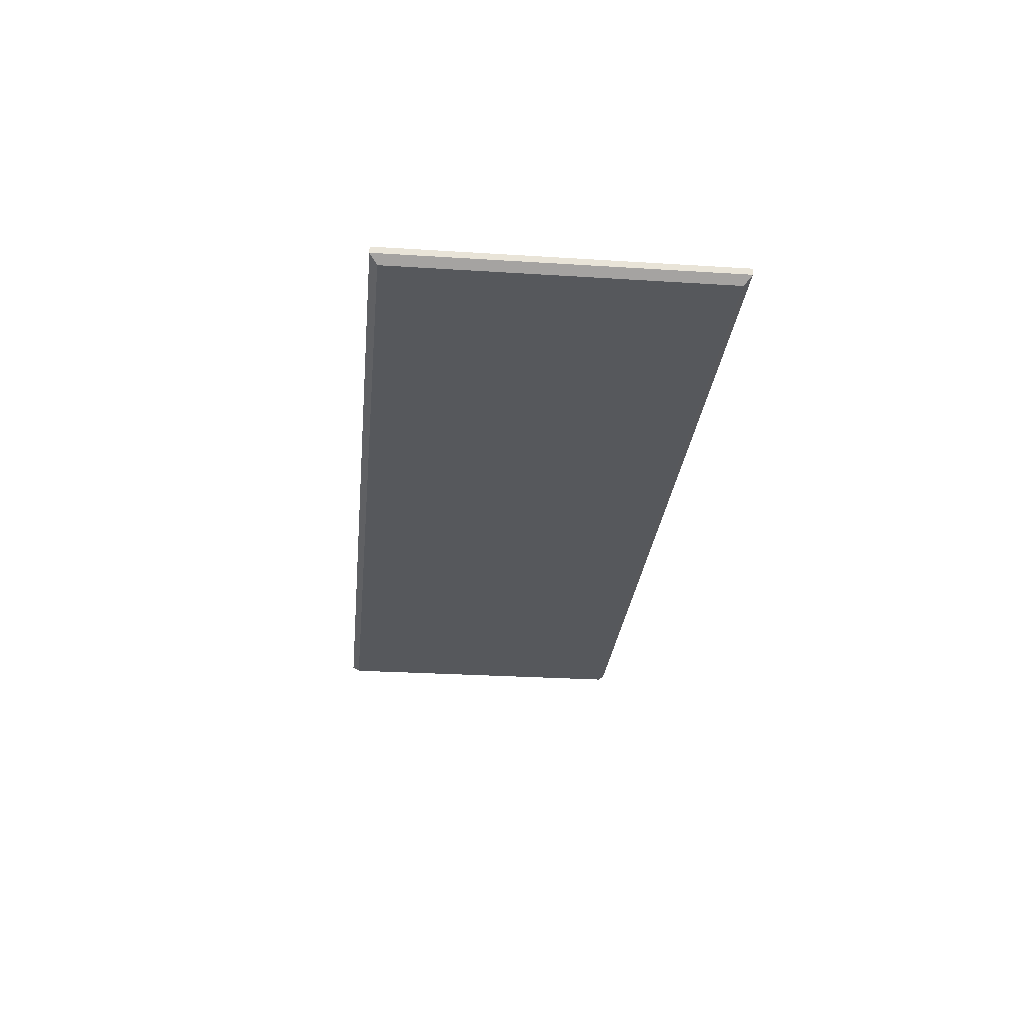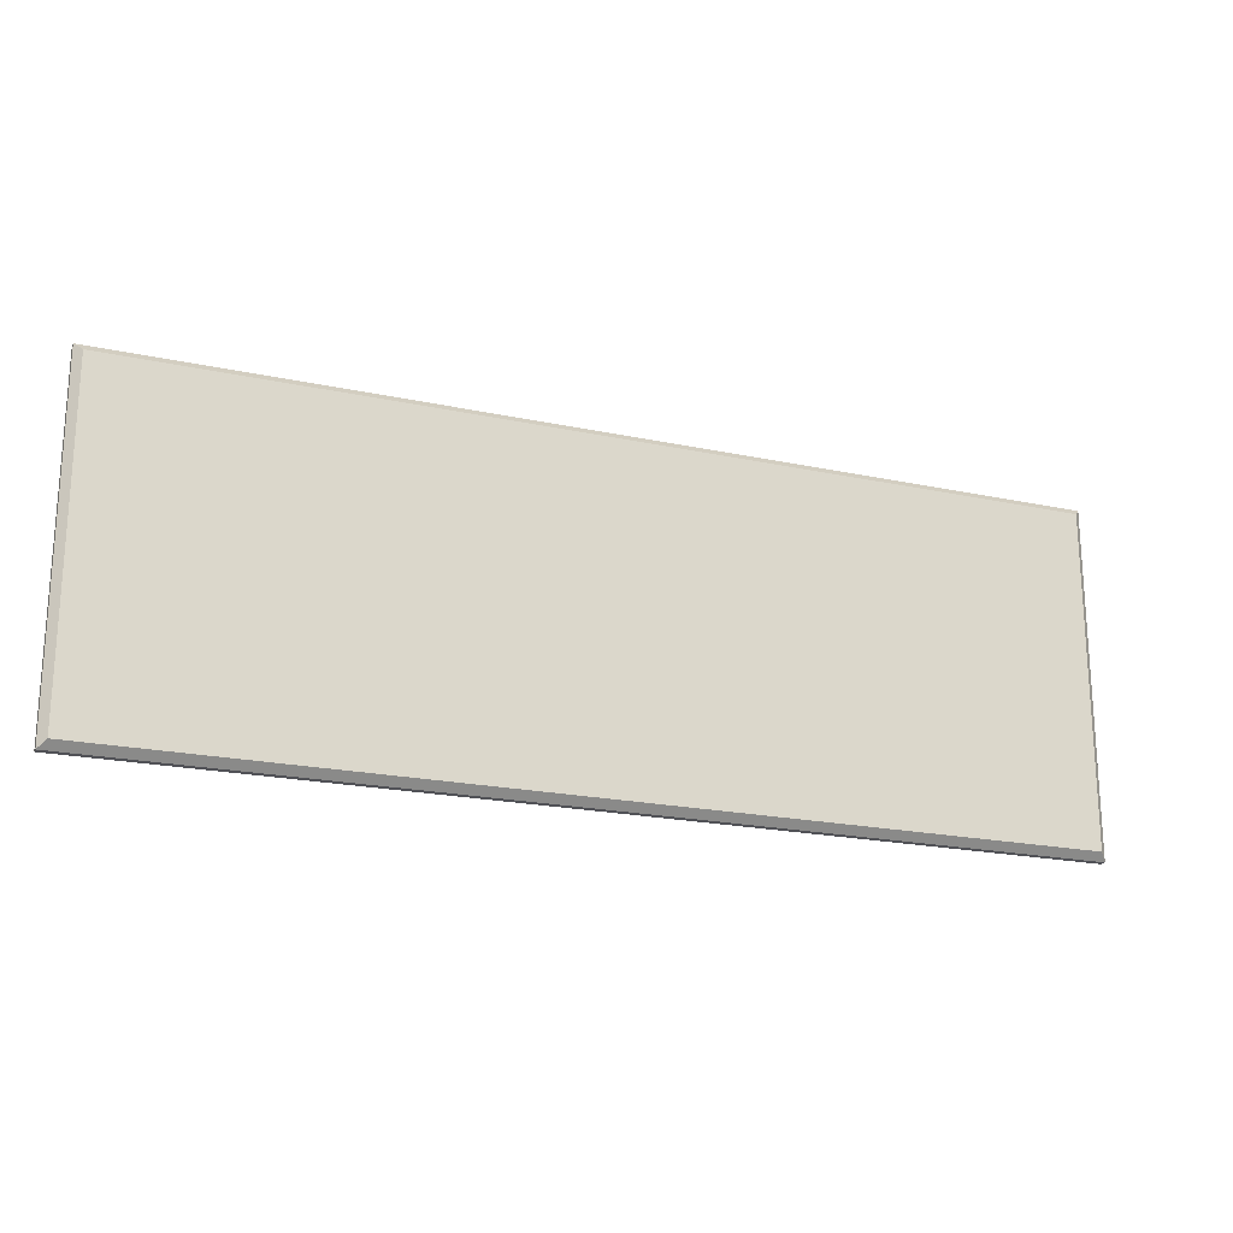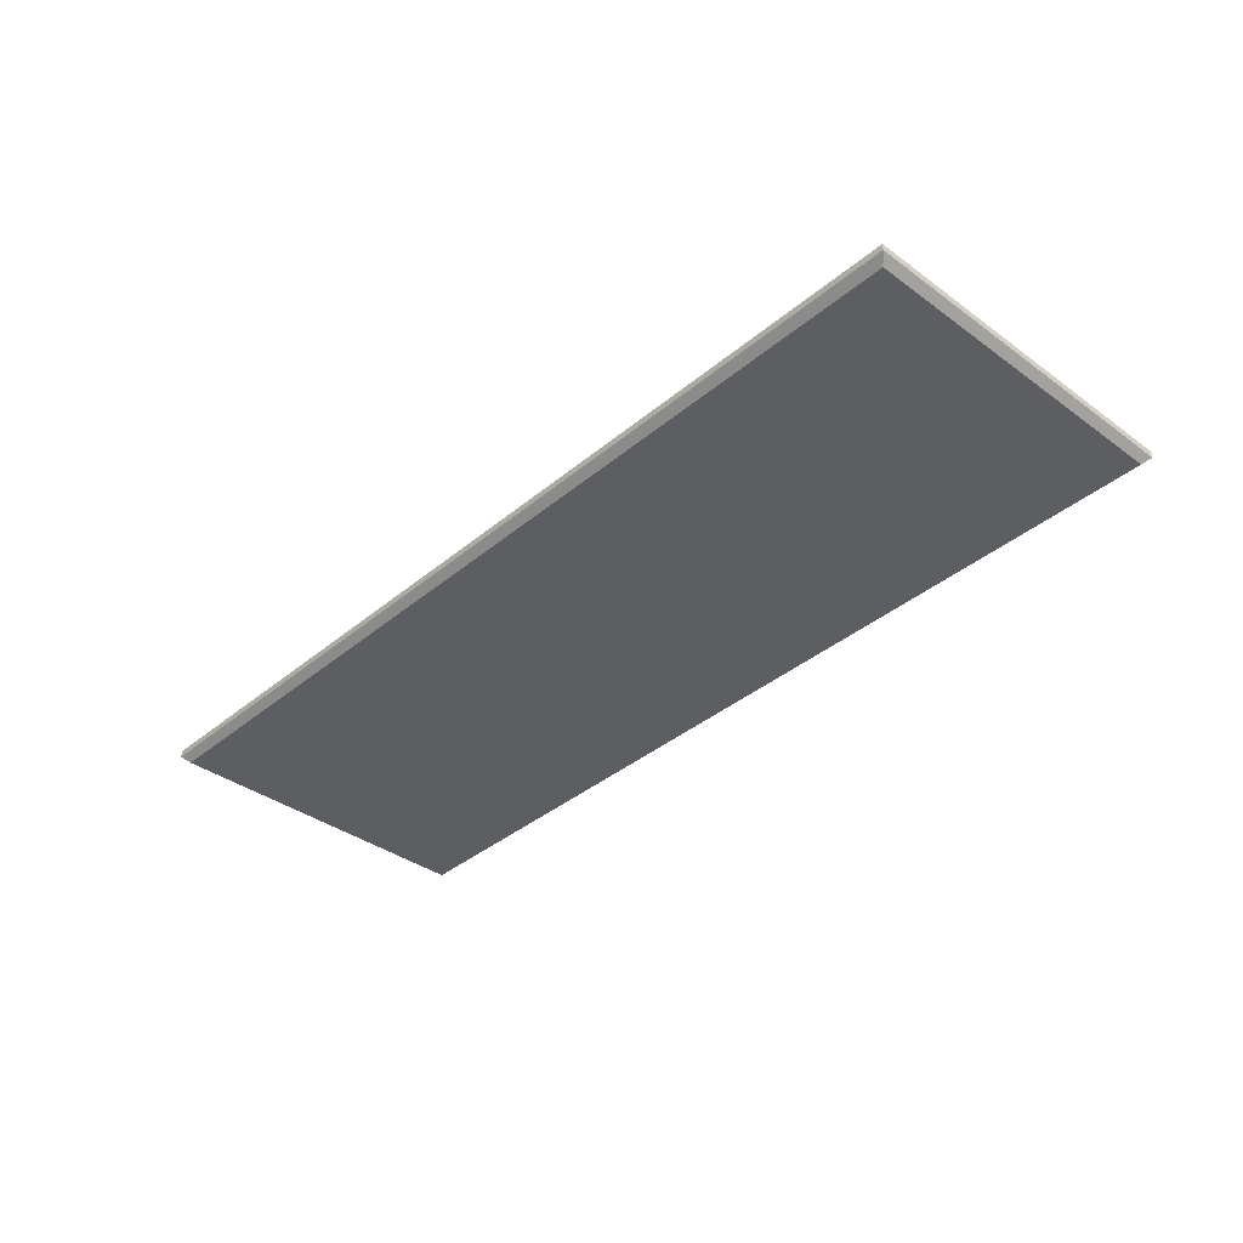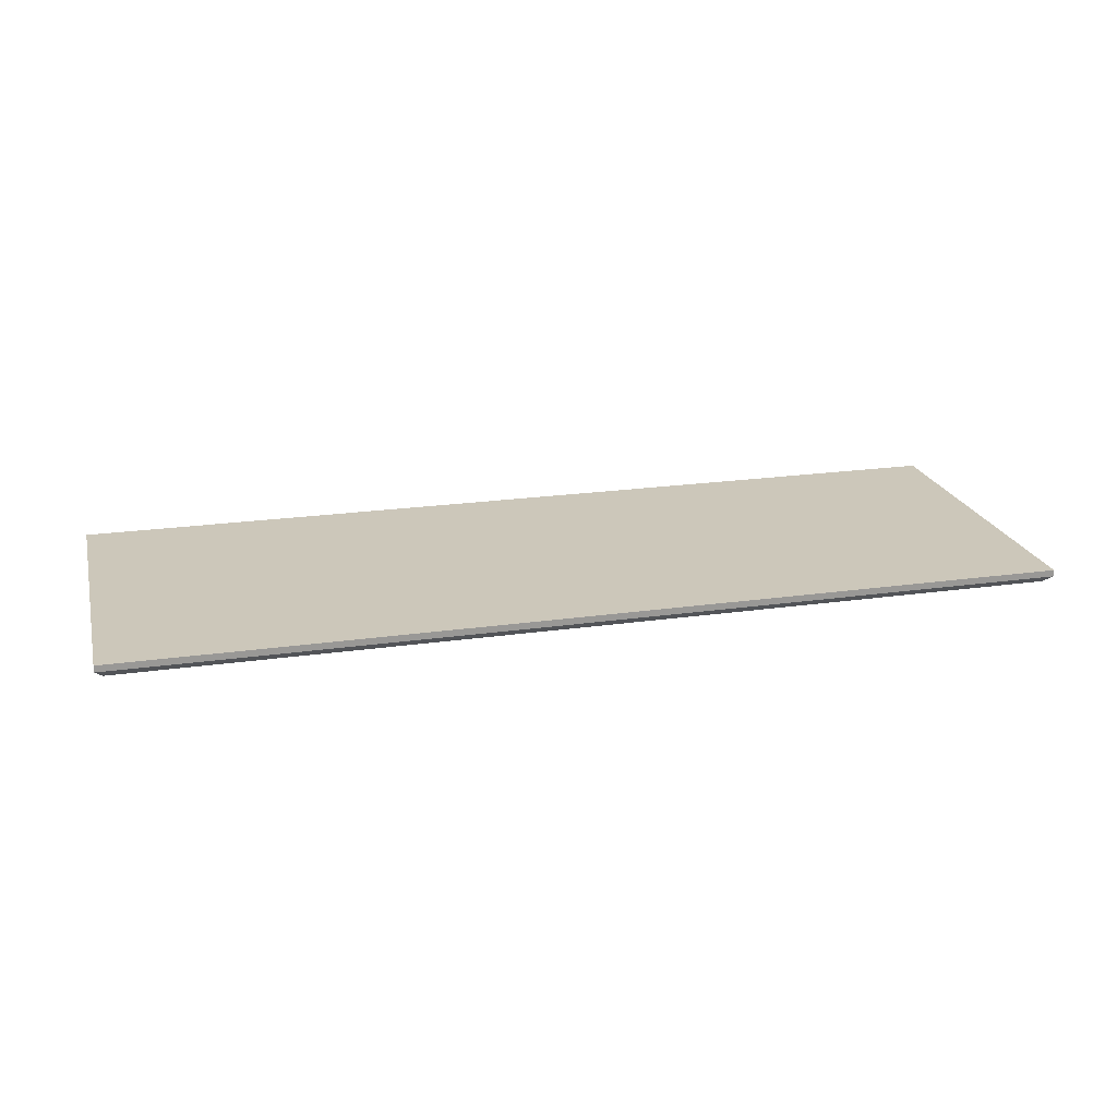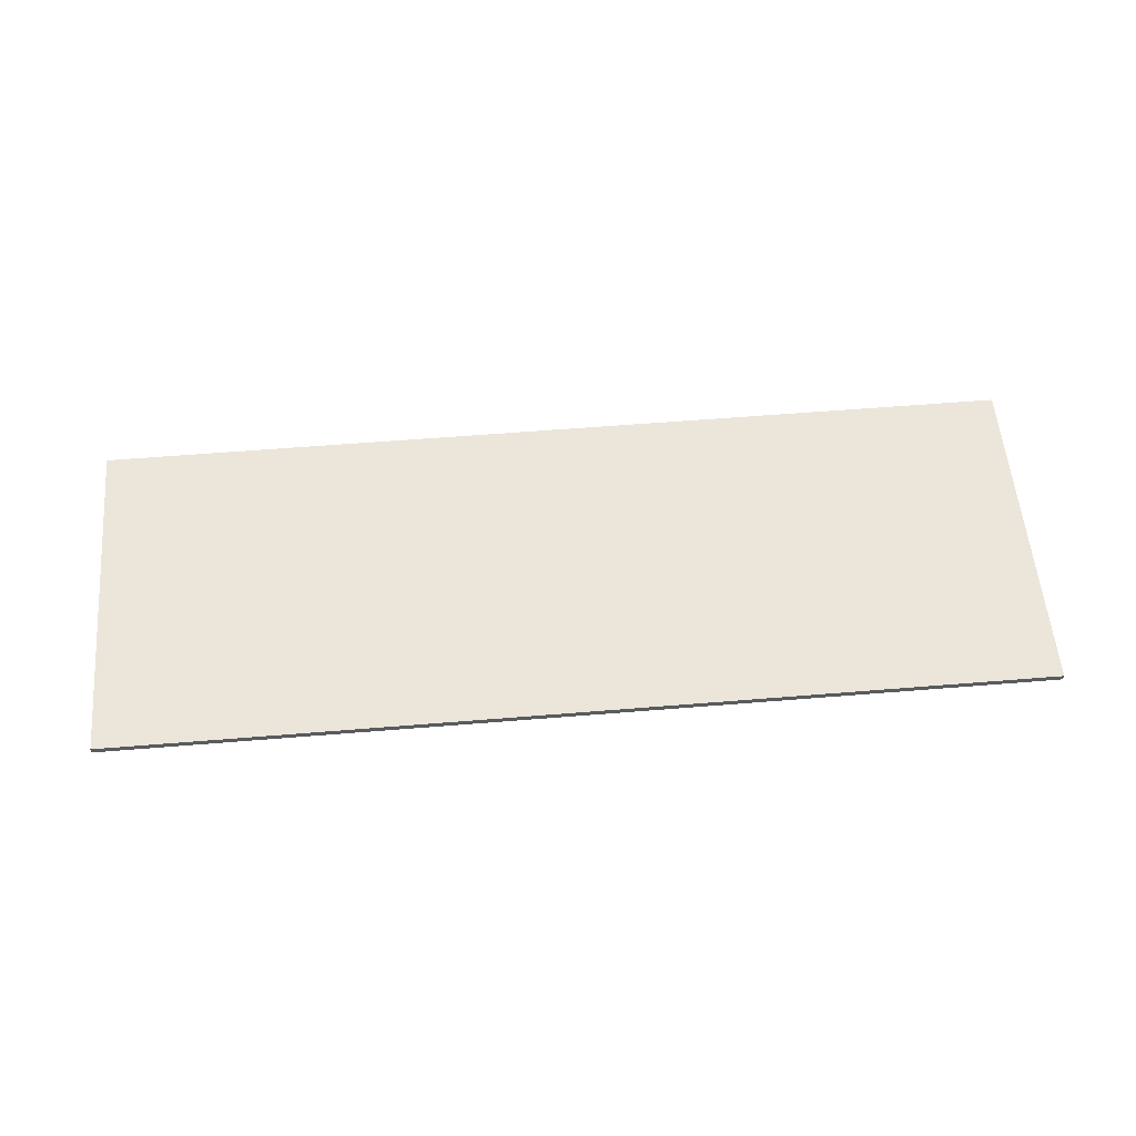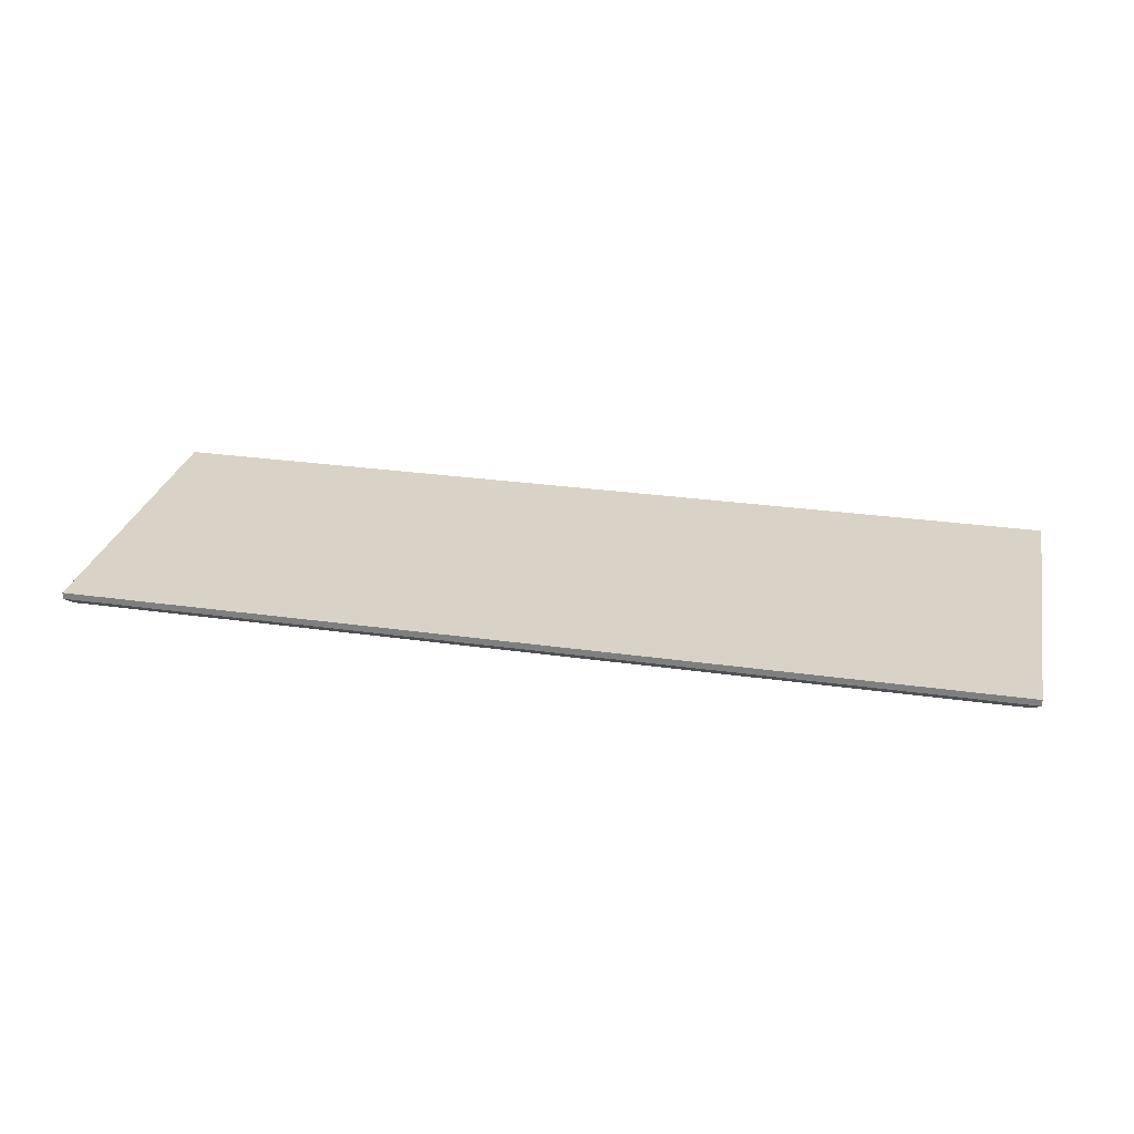
<metadata>
{"format":"obj","ext":"obj","renderer":"f3d","projection":"perspective","resolution":1024,"background":"white","views":[{"elev":-27.9,"azim":84.5,"up":"+Y"},{"elev":-20.4,"azim":-21.5,"up":"+Z"},{"elev":-37.3,"azim":46.9,"up":"+Y"},{"elev":21.3,"azim":-14.2,"up":"+Y"},{"elev":56.9,"azim":-4.9,"up":"+Y"},{"elev":27.9,"azim":-167.8,"up":"+Y"}]}
</metadata>
<code>
o Top1/Top/mesh3/mesh3-geometry#mesh3-geometry
v 0.7378 0.2682 0.2431
v -0.8127 0.2682 -0.32
v -0.8127 0.2682 0.2431
v 0.7378 0.2682 -0.32
v -0.8127 0.2572 0.2431
v 0.7378 0.2572 -0.32
v -0.8127 0.2572 -0.32
v 0.7378 0.2572 0.2431
v -0.8004 0.245 -0.3078
v -0.8004 0.245 0.2309
v 0.7256 0.245 0.2309
v 0.7256 0.245 -0.3078
f 1 2 3
f 2 1 4
f 2 5 3
f 5 1 3
f 1 6 4
f 6 2 4
f 5 2 7
f 1 5 8
f 6 1 8
f 2 6 7
f 9 5 7
f 10 8 5
f 11 6 8
f 12 7 6
f 5 9 10
f 7 12 9
f 8 10 11
f 6 11 12
f 12 10 9
f 10 12 11
f 3 2 1
f 4 1 2
f 3 5 2
f 3 1 5
f 4 6 1
f 4 2 6
f 7 2 5
f 8 5 1
f 8 1 6
f 7 6 2
f 7 5 9
f 5 8 10
f 8 6 11
f 6 7 12
f 10 9 5
f 9 12 7
f 11 10 8
f 12 11 6
f 9 10 12
f 11 12 10

</code>
